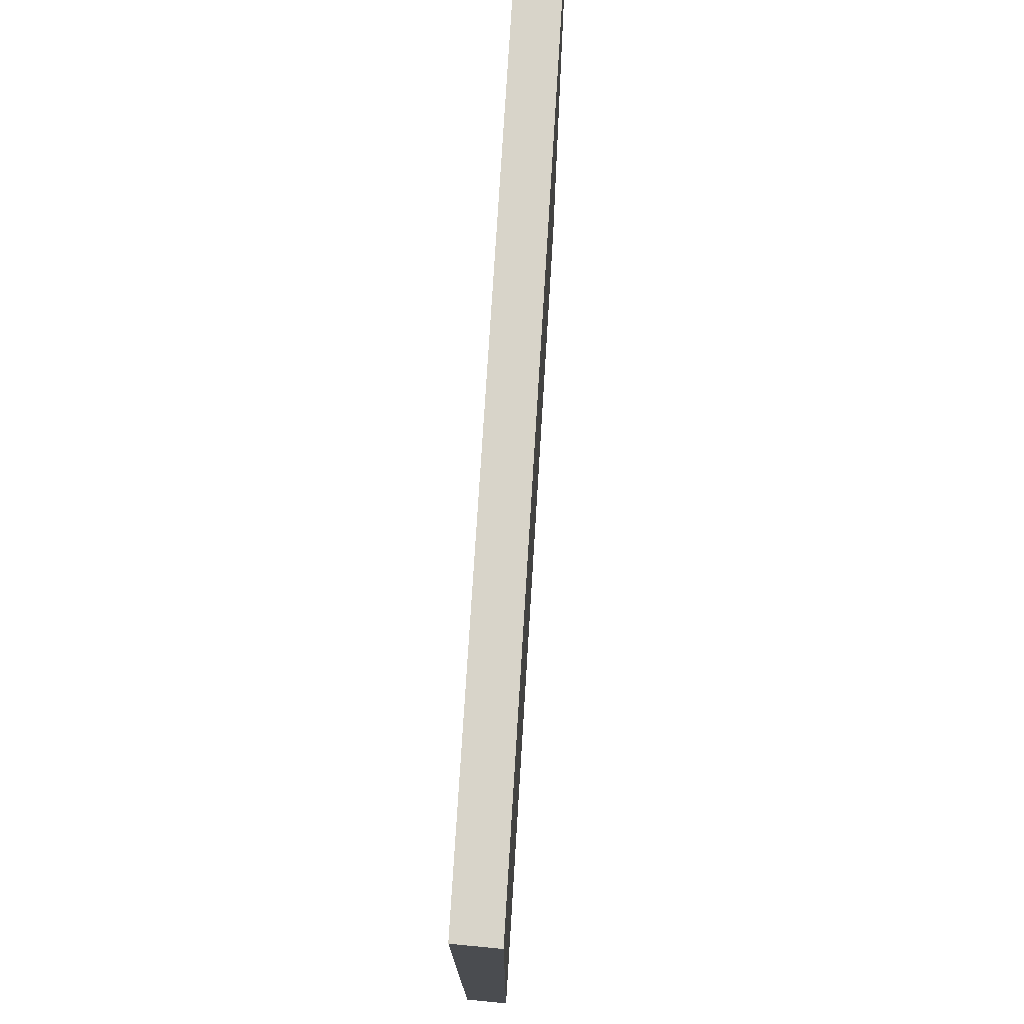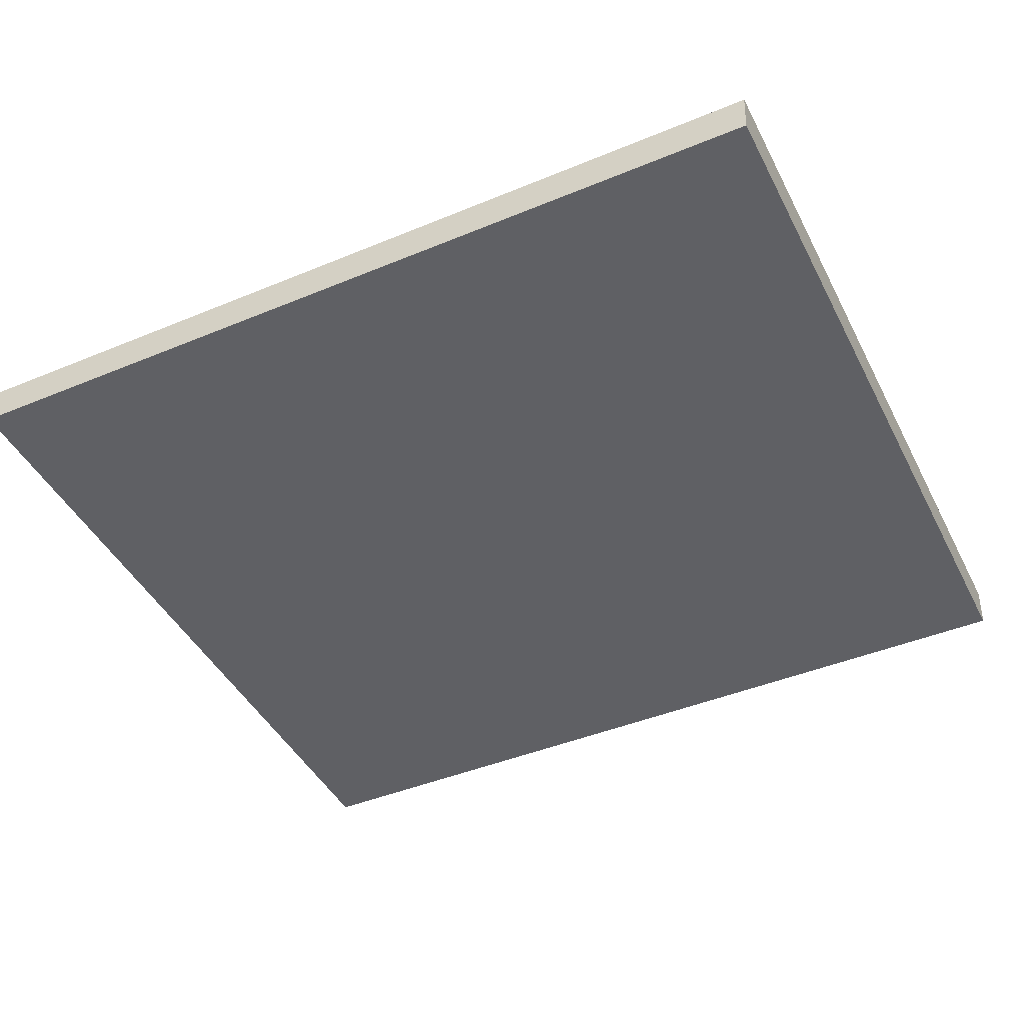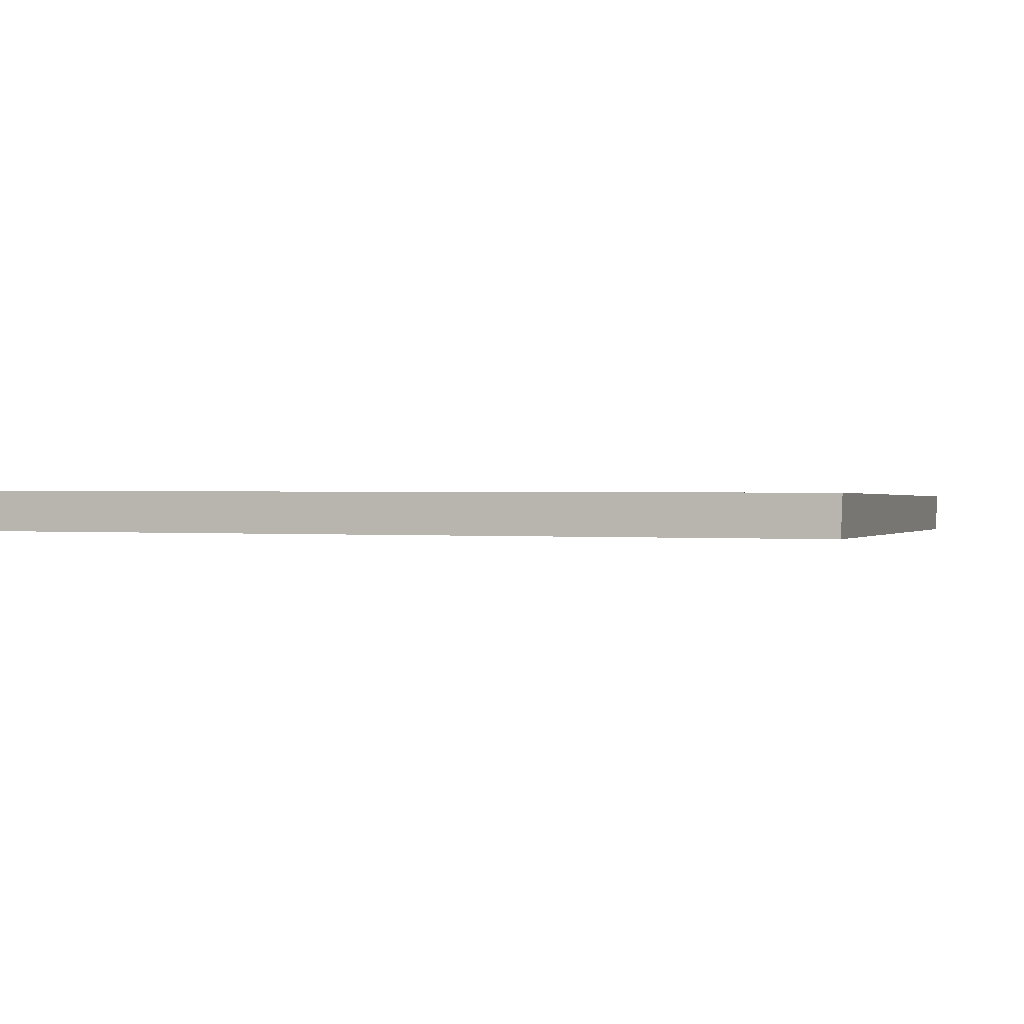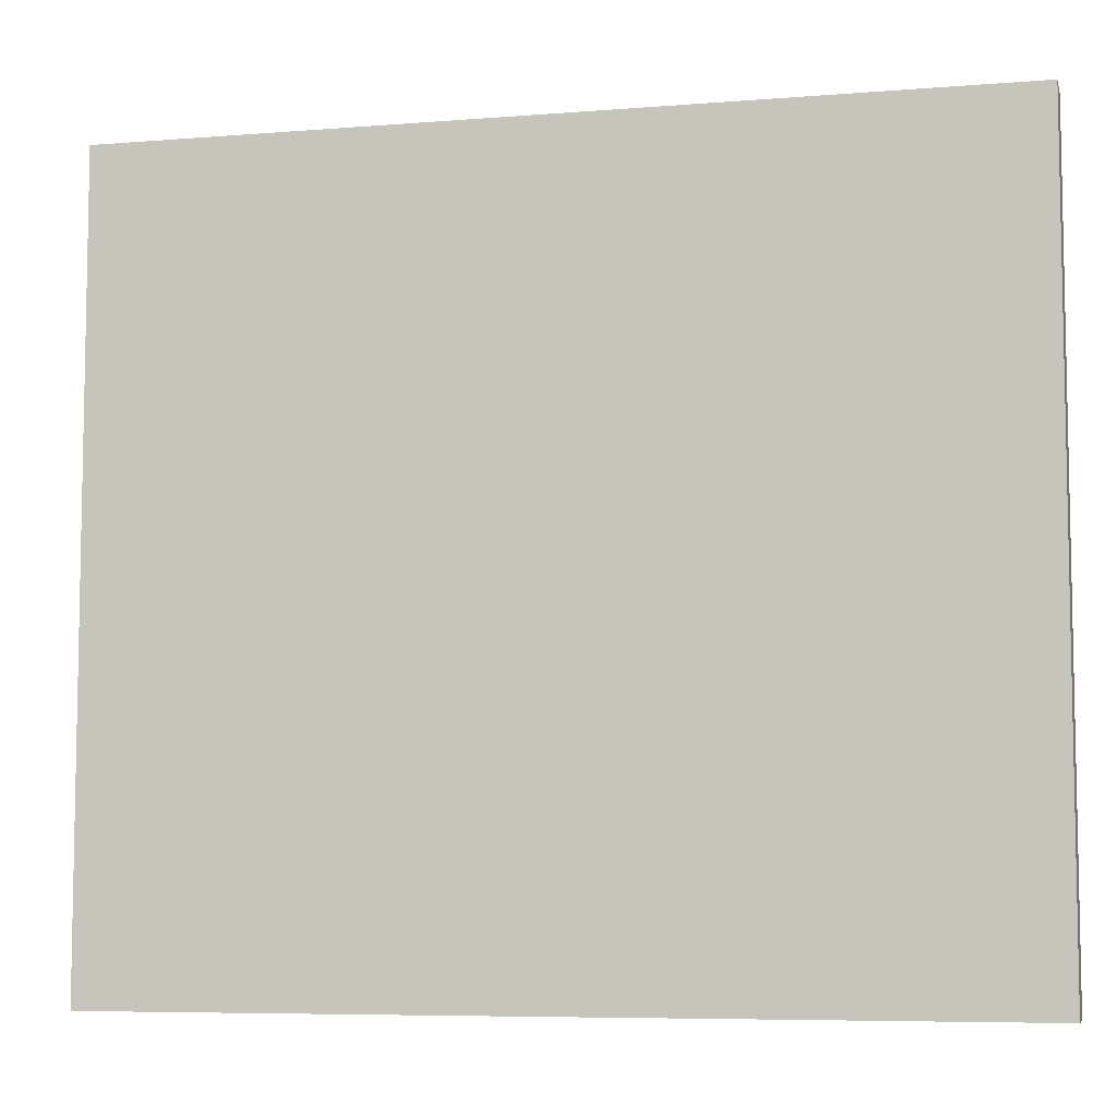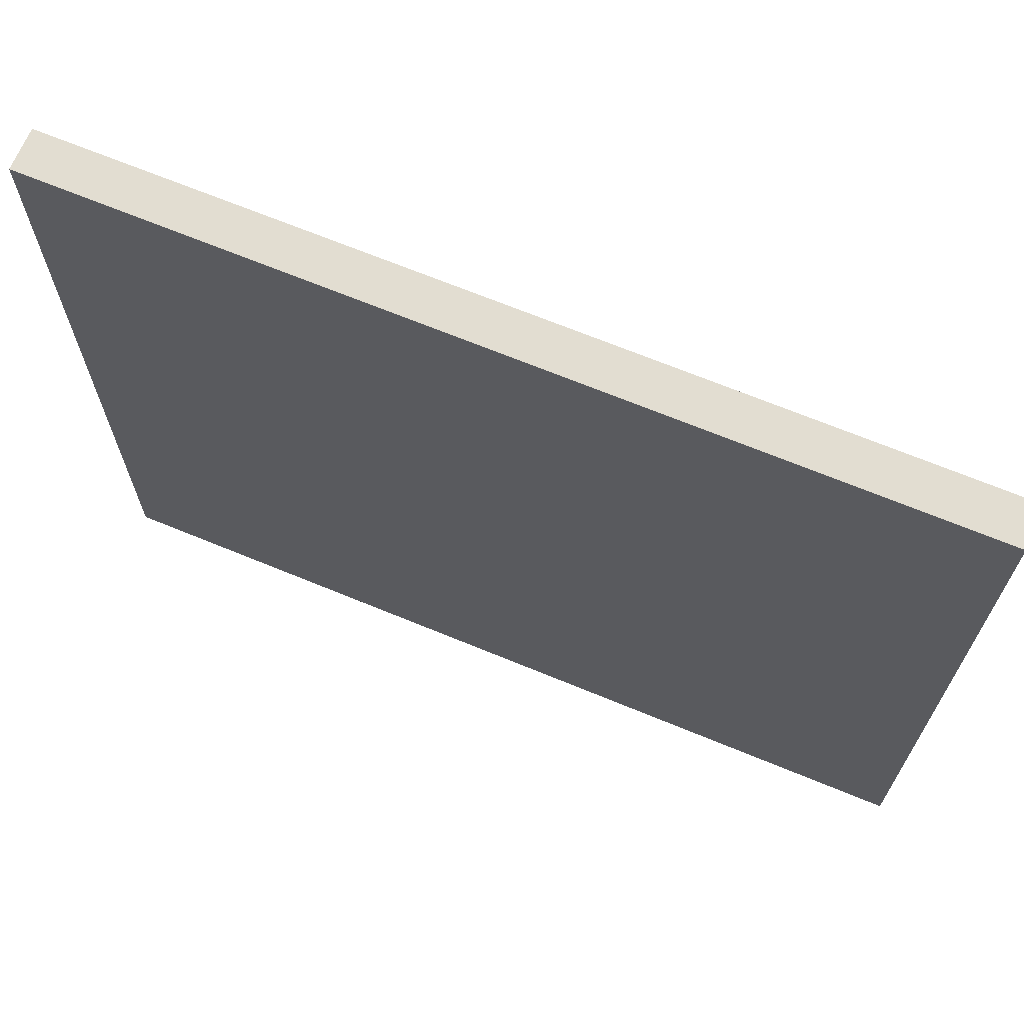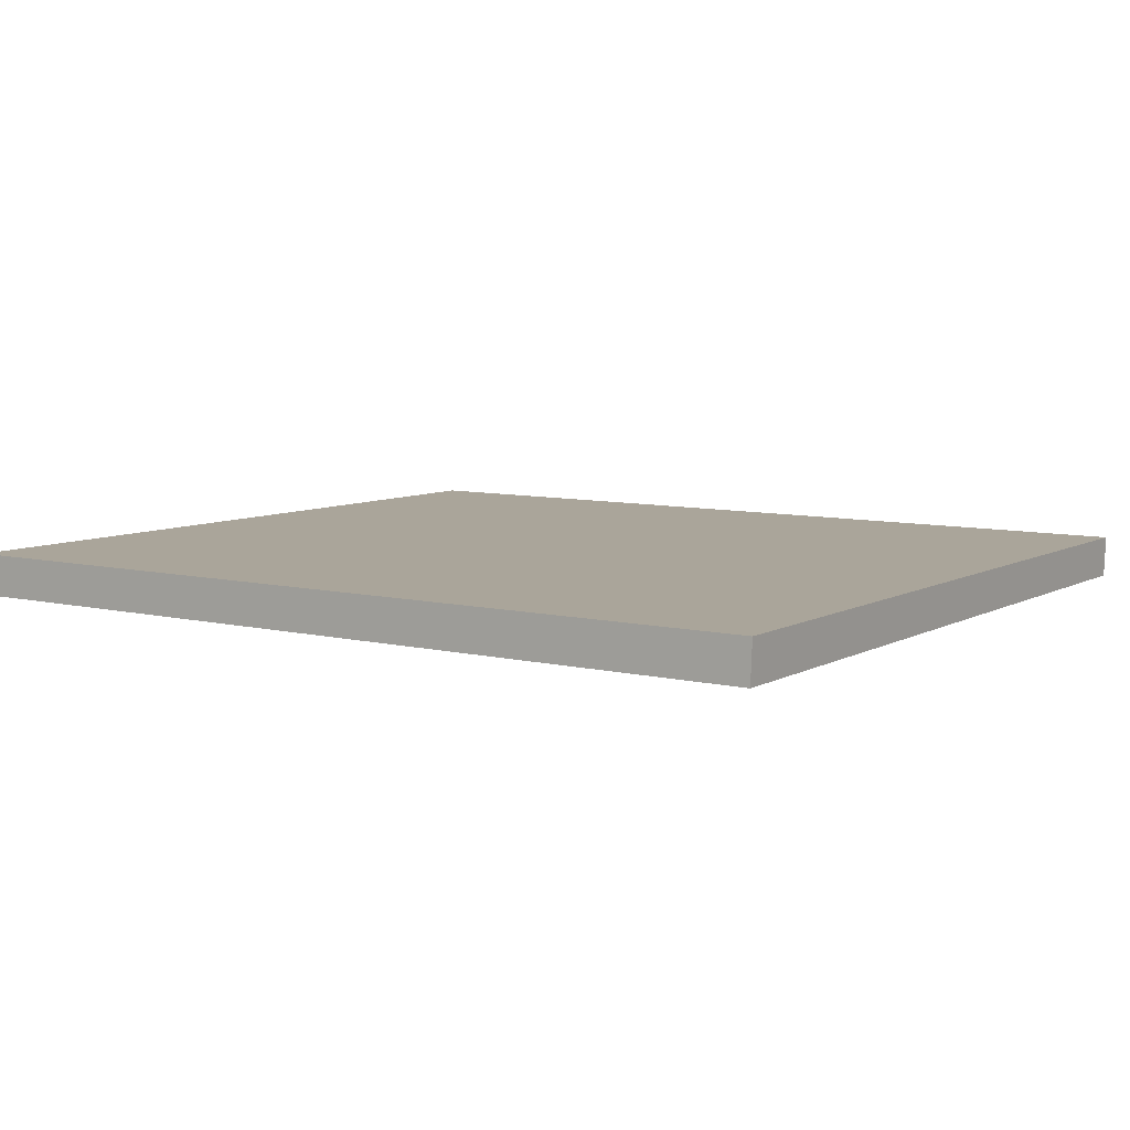
<metadata>
{"format":"obj","ext":"obj","renderer":"f3d","projection":"perspective","resolution":1024,"background":"white","views":[{"elev":75.5,"azim":-86.7,"up":"+Y"},{"elev":-44.4,"azim":-154.1,"up":"+Z"},{"elev":0.2,"azim":-161.9,"up":"+Z"},{"elev":-7.0,"azim":12.9,"up":"+Y"},{"elev":68.6,"azim":-157.8,"up":"+Y"},{"elev":7.5,"azim":-146.3,"up":"+Z"}]}
</metadata>
<code>
v  0 21.39 1.31e-15
v  17.59 21.39 -1.052
v  0.042 21.39 -1.128
v  17.59 21.39 0.072
v  22 21.39 -1.033
v  21.98 21.39 0.09
v  23.84 21.39 -1.025
v  23.82 21.39 0.097
v  23.82 -5.94e-18 0.097
v  23.84 6.276e-17 -1.025
v  0.042 6.907e-17 -1.128
v  22 6.325e-17 -1.033
v  17.59 6.442e-17 -1.052
v  0 0 0
v  17.59 -4.409e-18 0.072
v  21.98 -5.511e-18 0.09
g defaultobject
f 1 2 3
f 2 1 4
f 2 4 5
f 5 4 6
f 5 6 7
f 7 6 8
f 9 7 8
f 7 9 10
f 10 5 7
f 5 10 2
f 2 10 3
f 3 10 11
f 11 10 12
f 11 12 13
f 11 1 3
f 1 11 14
f 14 4 1
f 4 14 6
f 6 14 15
f 6 15 8
f 8 15 9
f 9 15 16
f 13 14 11
f 14 13 15
f 15 13 12
f 15 12 16
f 16 12 10
f 16 10 9

</code>
